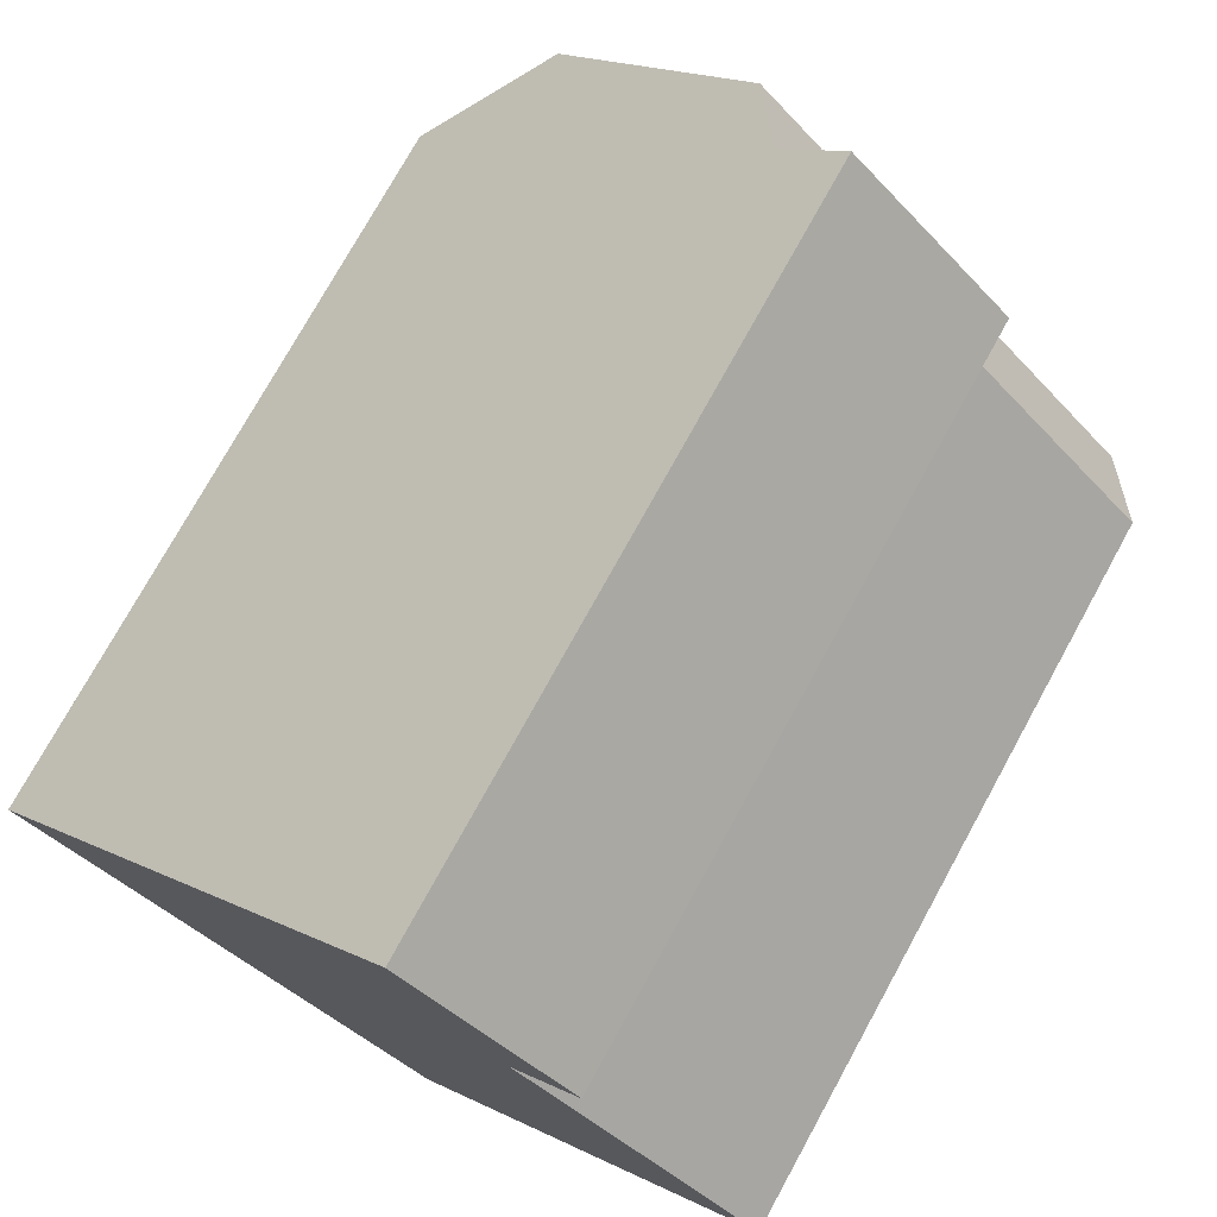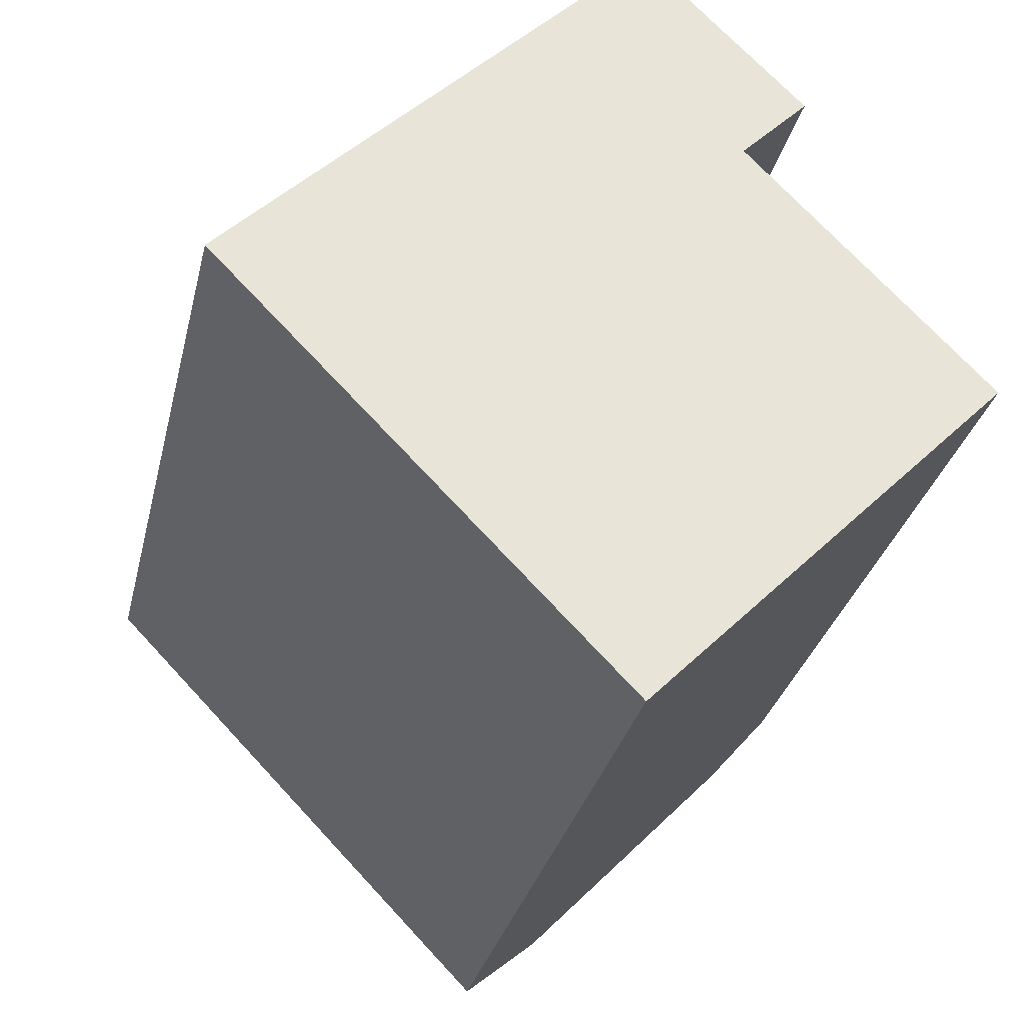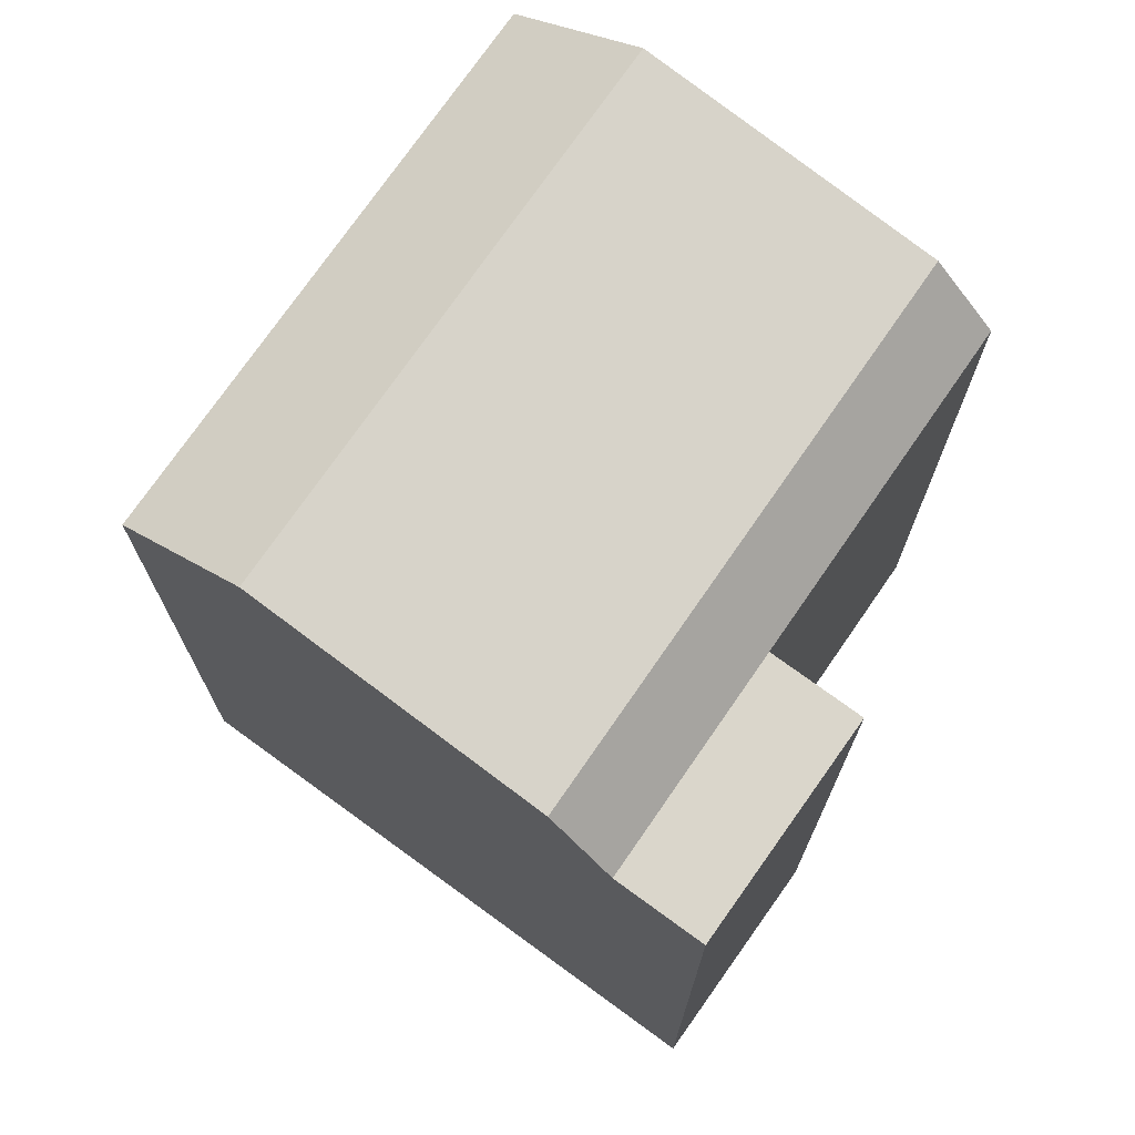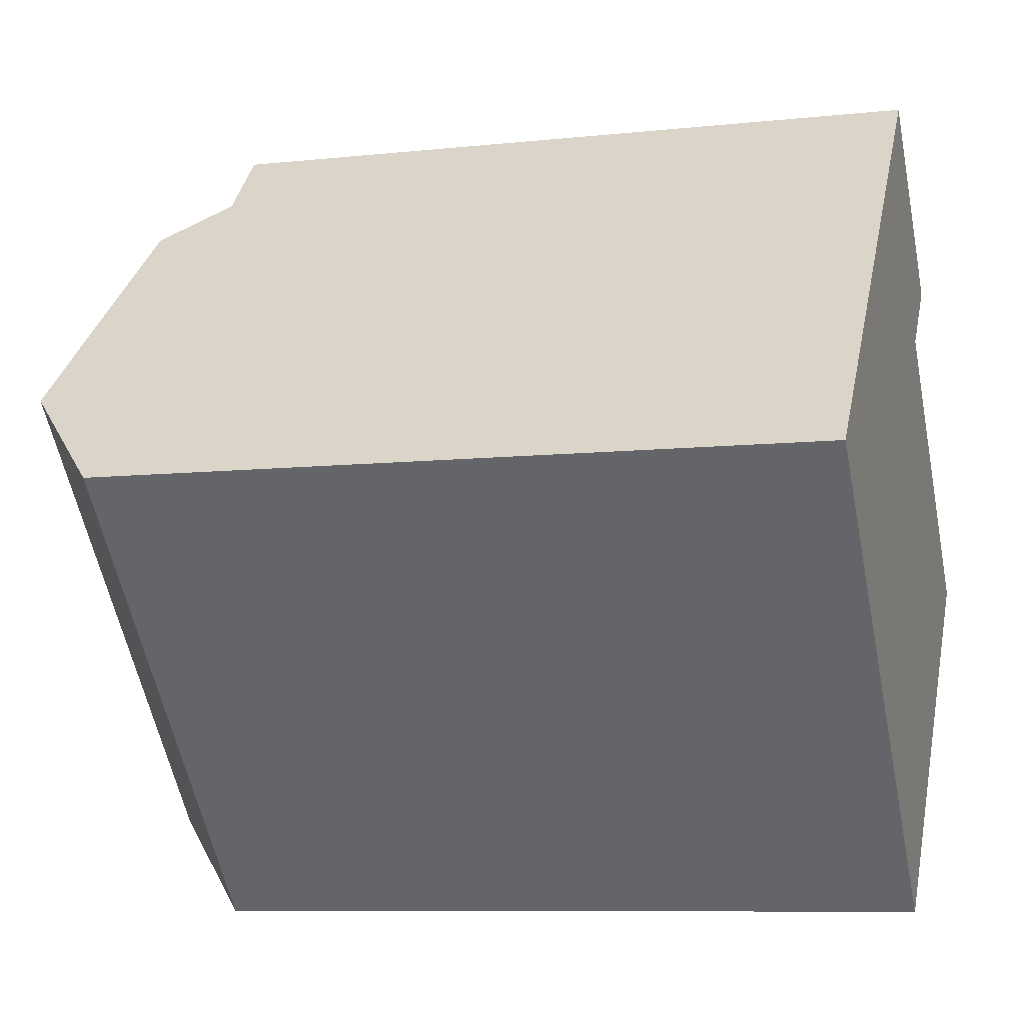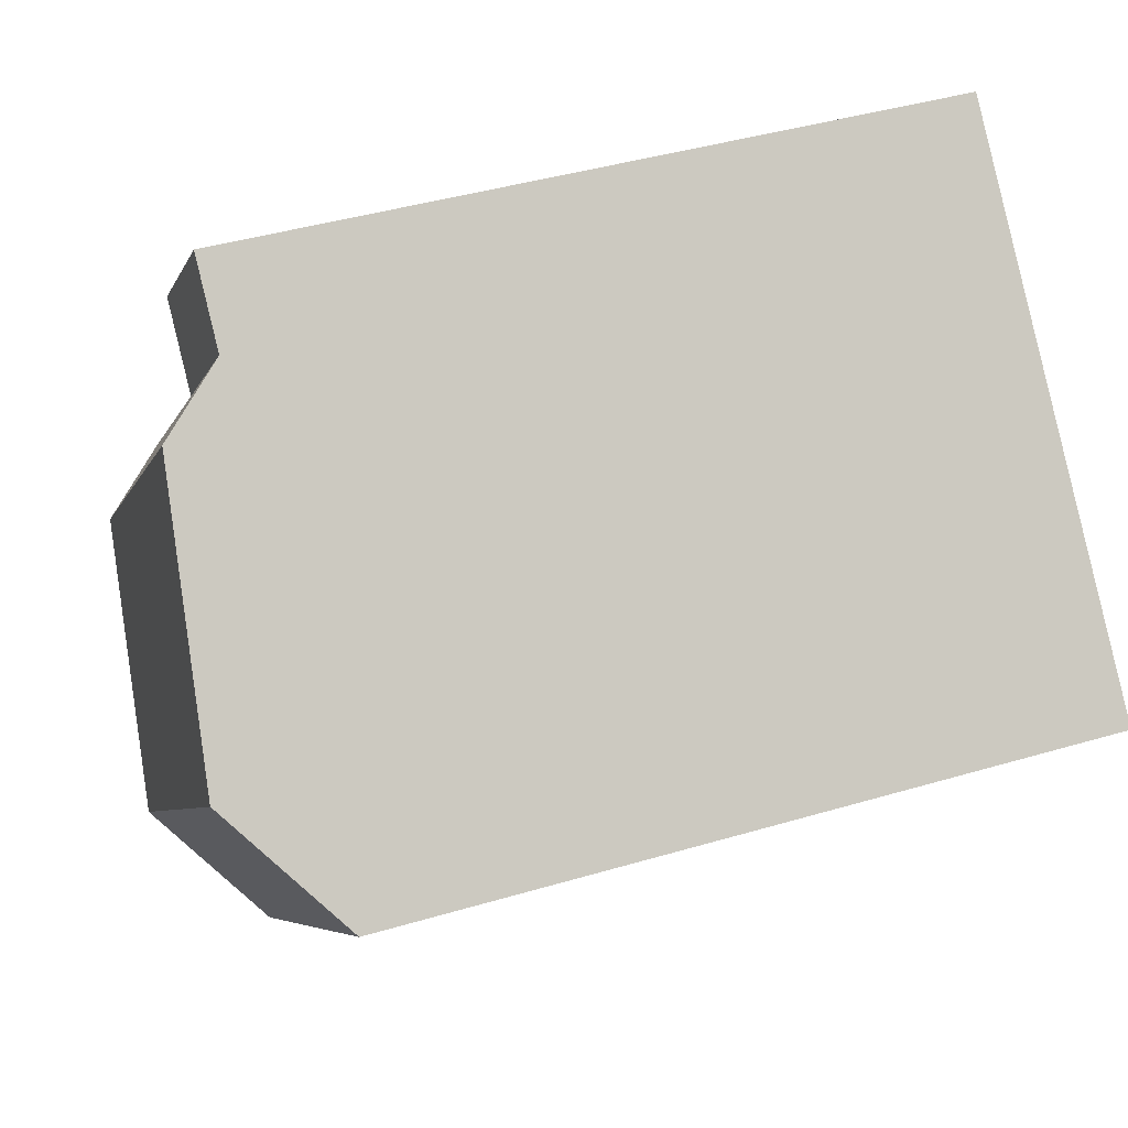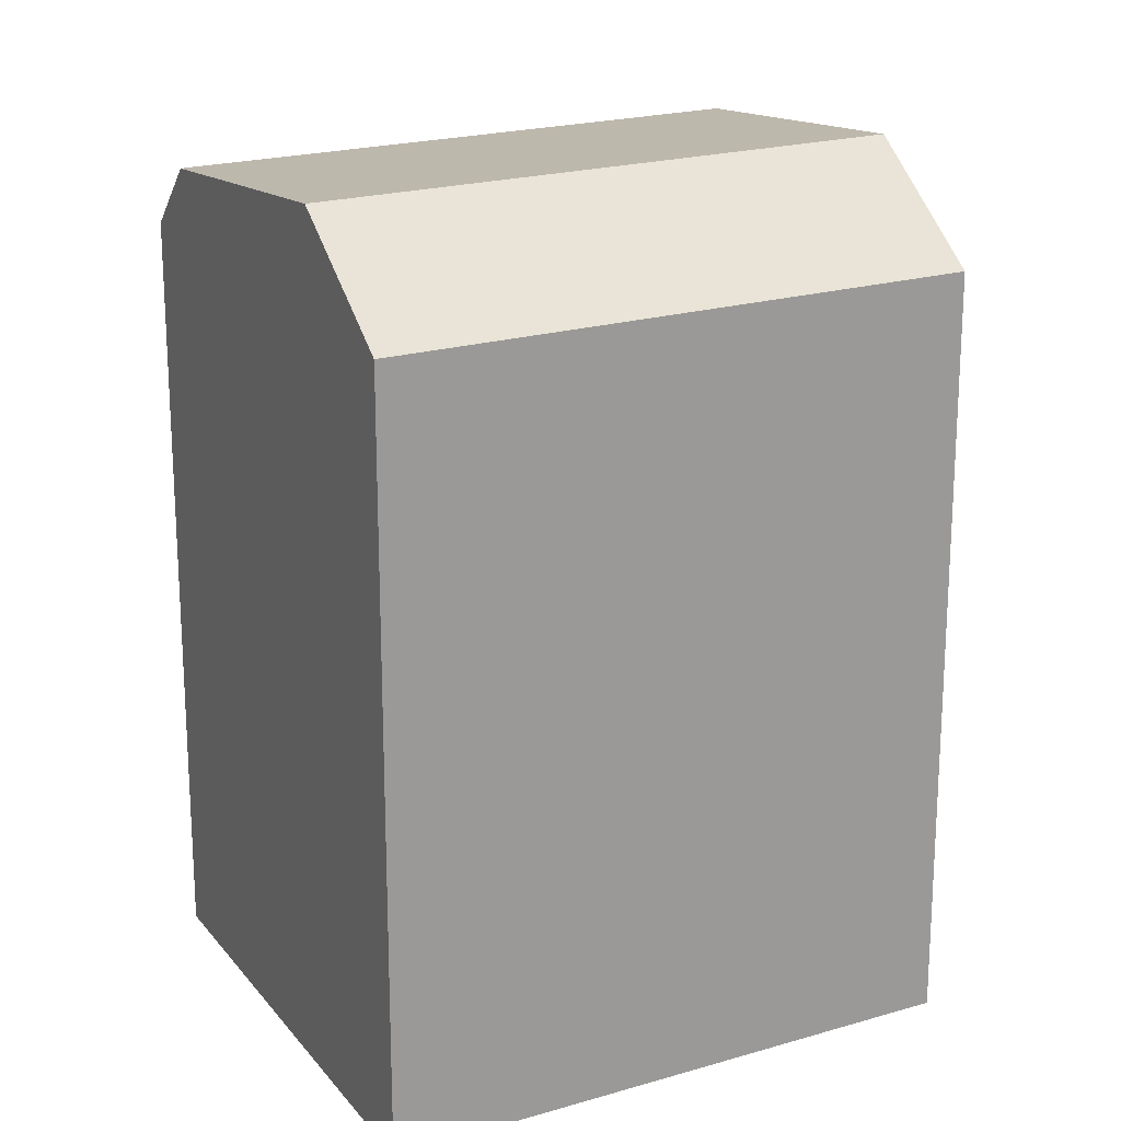
<metadata>
{"format":"obj","ext":"obj","renderer":"f3d","projection":"perspective","resolution":1024,"background":"white","views":[{"elev":75.0,"azim":28.8,"up":"+Z"},{"elev":-30.4,"azim":-12.8,"up":"+Z"},{"elev":74.0,"azim":-9.5,"up":"+Y"},{"elev":-8.6,"azim":-73.8,"up":"+Z"},{"elev":42.1,"azim":-109.6,"up":"+Z"},{"elev":20.6,"azim":-162.5,"up":"+Y"}]}
</metadata>
<code>
v  10.74 18.78 10.97
v  9.088 -5.685e-16 9.284
v  10.74 -6.719e-16 10.97
v  7.934 -4.963e-16 8.105
v  2.469 -1.545e-16 2.523
v  0 0 0
v  9.088 18.78 9.284
v  0.0004003 18.78 -0.0005951
v  7.934 20.44 8.105
v  2.47 21.25 2.522
v  18.16 20.44 -2.446
v  10.23 18.78 -10.55
v  12.7 21.25 -8.029
v  19.32 18.78 -1.267
v  10.23 6.461e-16 -10.55
v  19.32 7.755e-17 -1.267
v  12.7 4.916e-16 -8.028
v  18.16 1.498e-16 -2.446
v  4.098 18.78 -4.227
v  4.097 2.588e-16 -4.227
v  13.19 -3.097e-16 5.058
v  14.89 18.78 6.8
v  14.89 -4.164e-16 6.801
v  13.19 18.78 5.057
v  12.03 20.44 3.878
v  6.567 21.25 -1.704
g defaultobject
f 1 2 3
f 2 1 4
f 4 1 5
f 5 1 6
f 6 1 7
f 6 7 8
f 8 7 9
f 8 9 10
f 11 12 13
f 12 11 14
f 12 14 15
f 15 14 16
f 15 16 17
f 17 16 18
f 15 19 12
f 19 15 8
f 8 15 20
f 8 20 6
f 21 22 23
f 22 21 24
f 23 1 3
f 1 23 22
f 16 24 21
f 24 16 14
f 11 24 14
f 24 11 25
f 24 25 7
f 7 25 9
f 13 25 11
f 25 13 26
f 25 26 9
f 9 26 10
f 12 26 13
f 26 12 19
f 26 19 10
f 10 19 8
f 22 7 1
f 7 22 24
f 2 23 3
f 23 2 4
f 23 4 5
f 23 5 21
f 21 5 16
f 16 5 6
f 16 6 20
f 16 20 18
f 18 20 17
f 17 20 15

</code>
